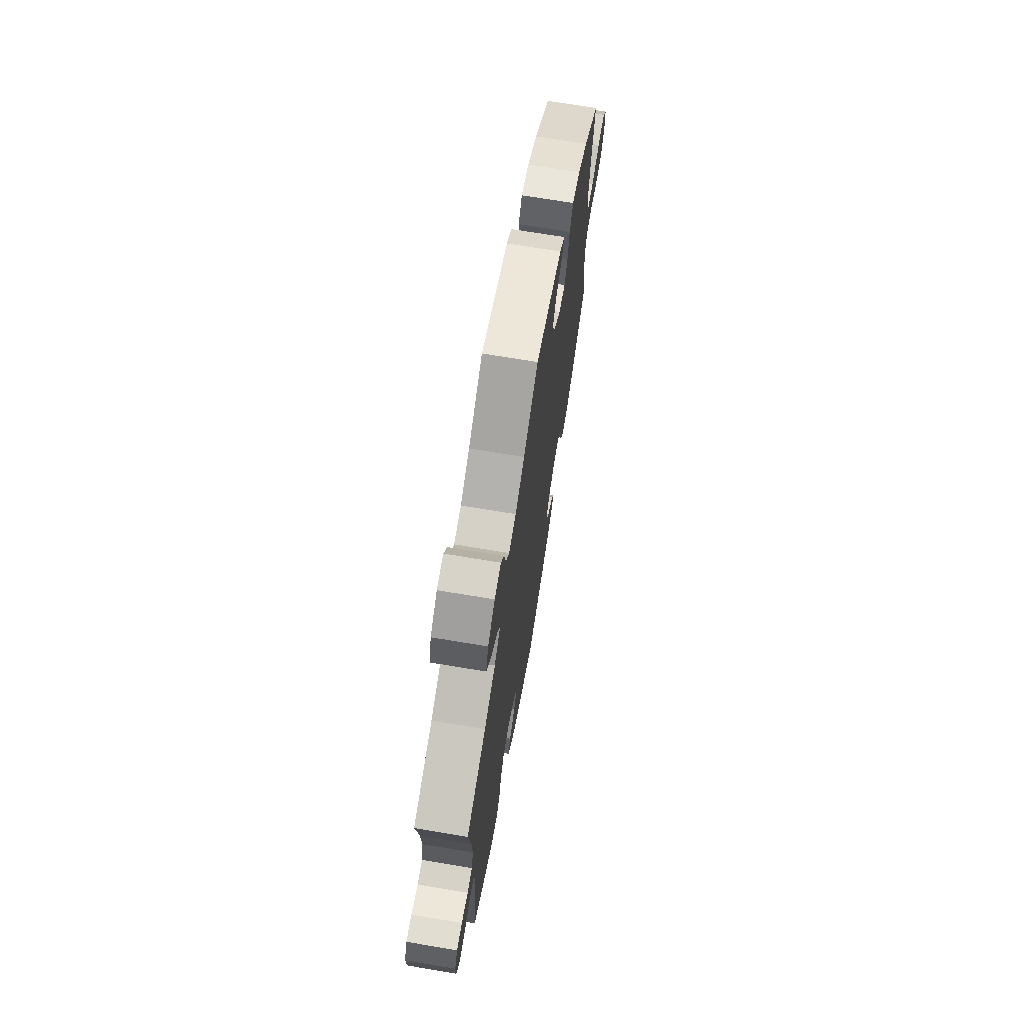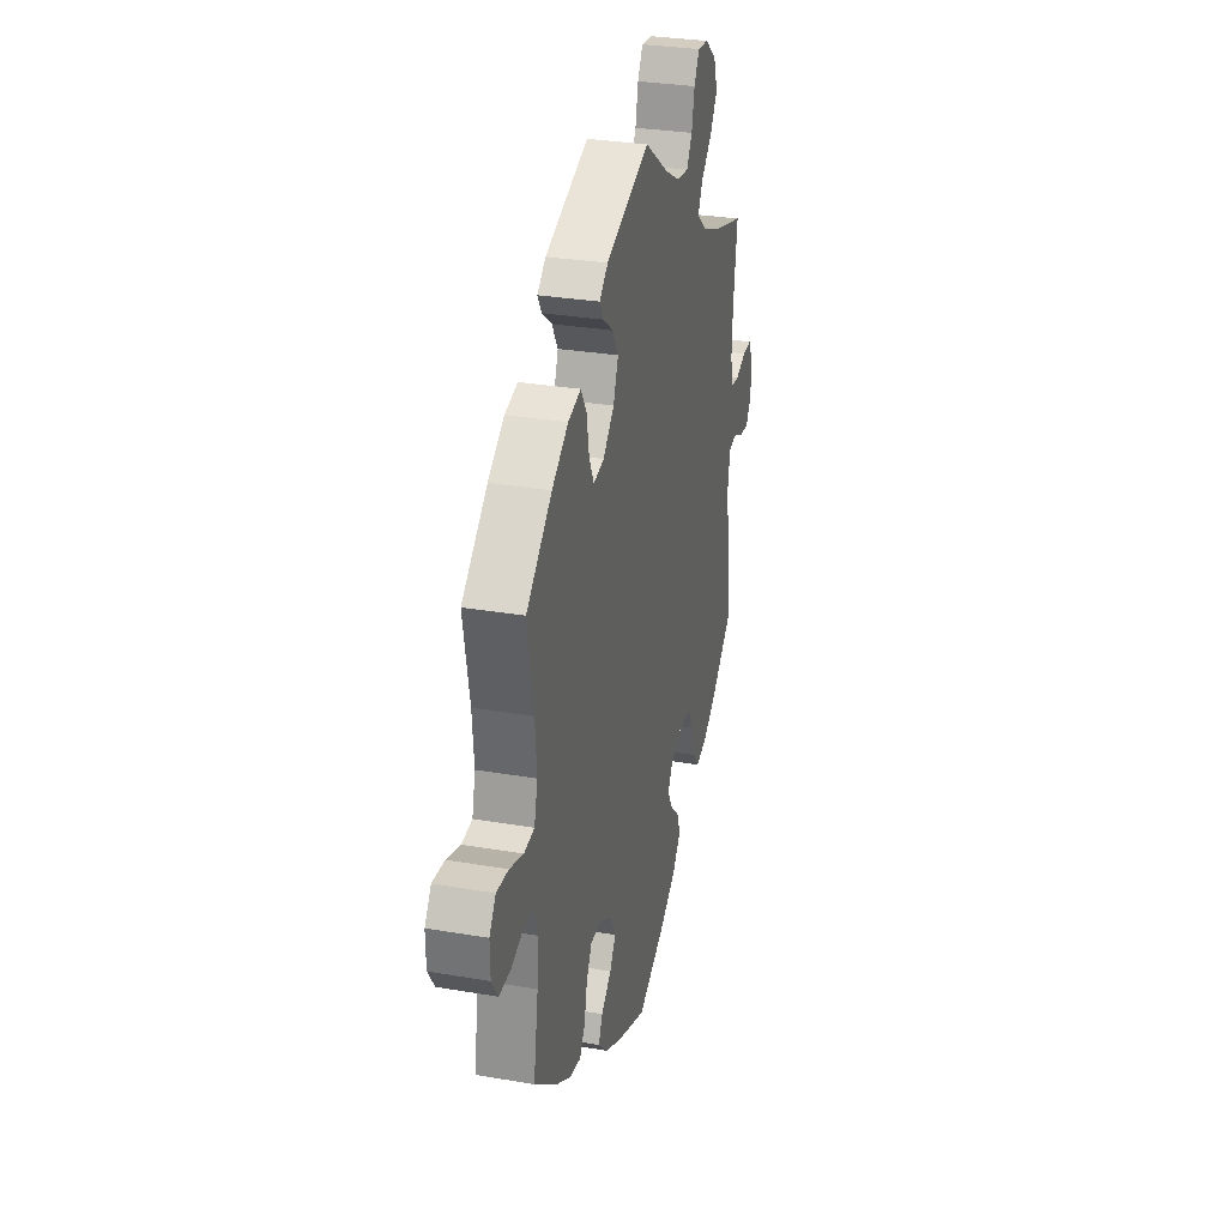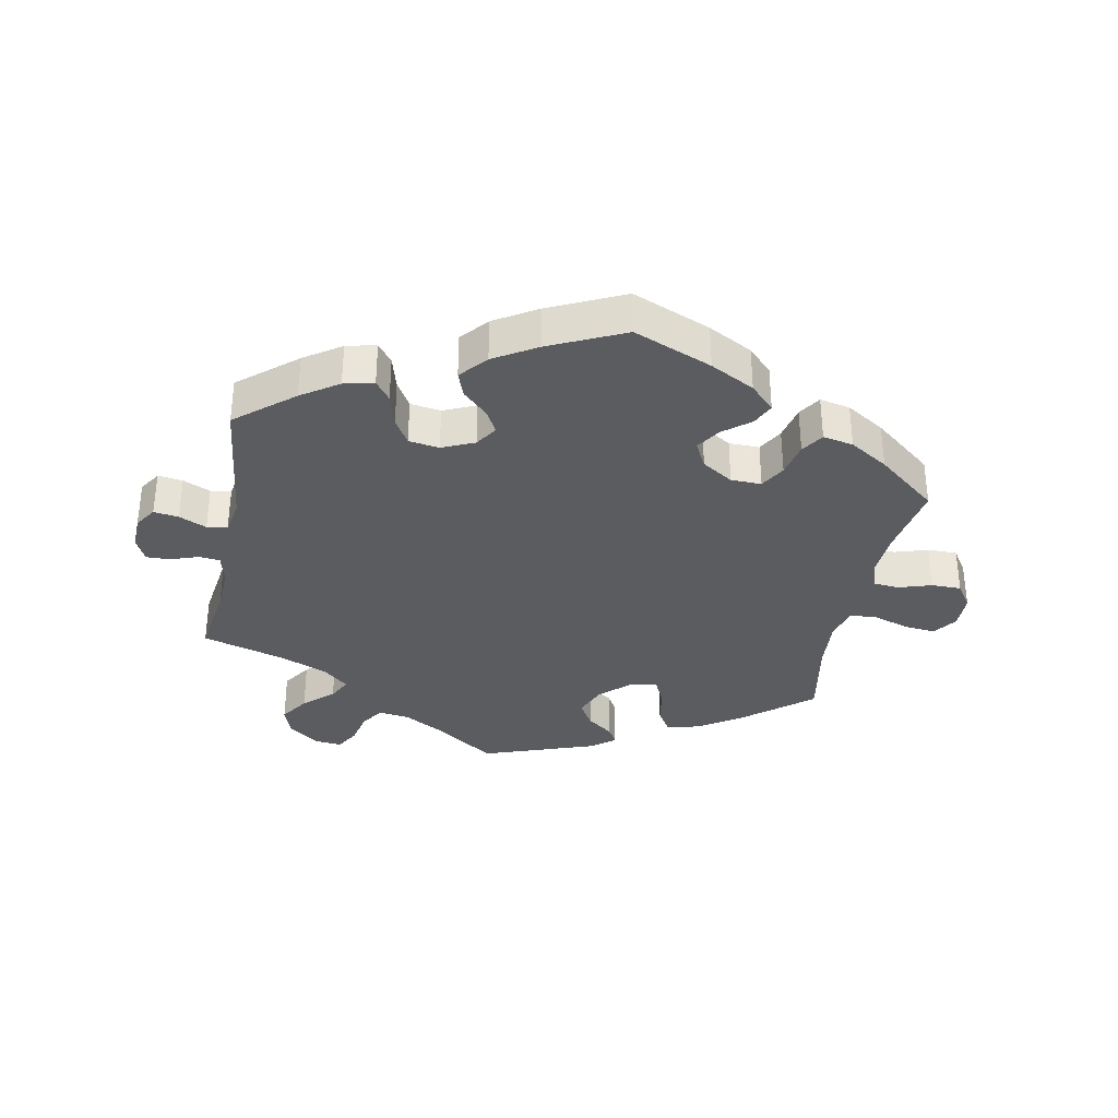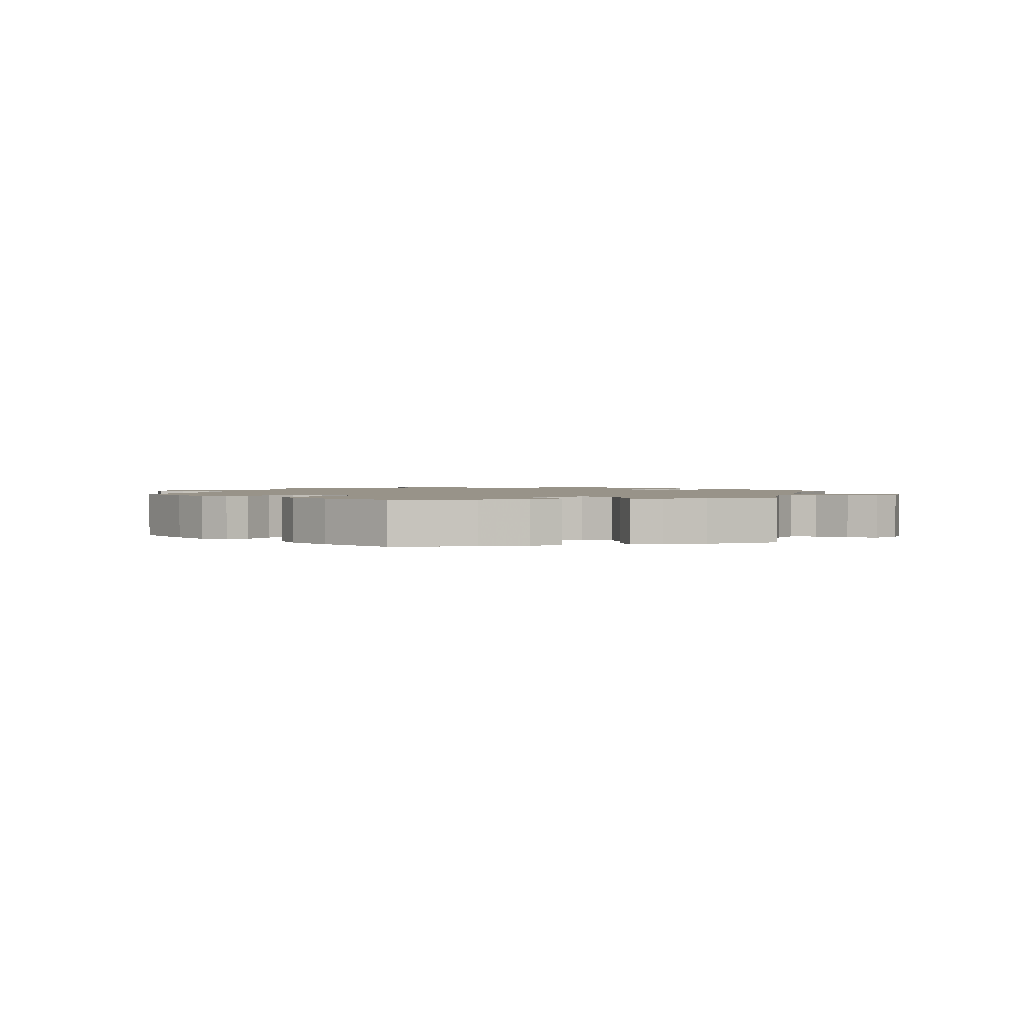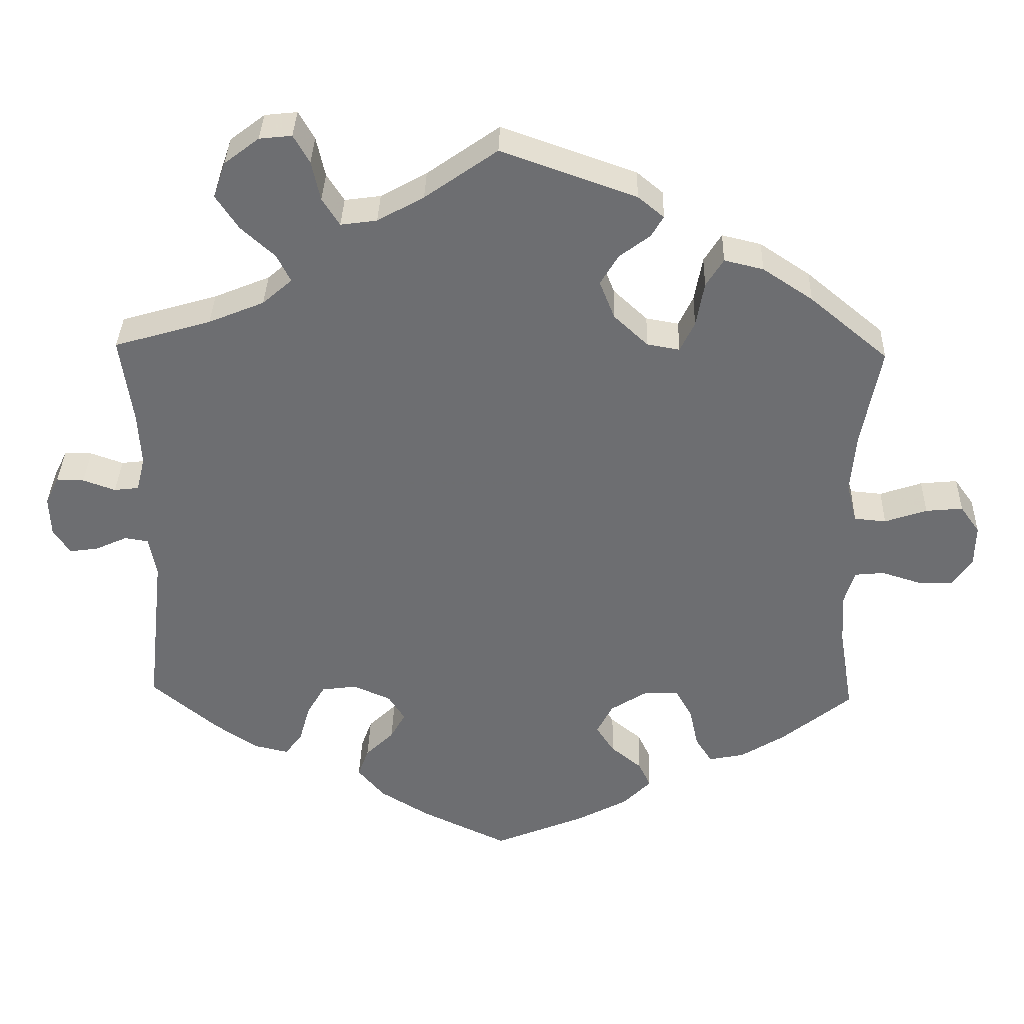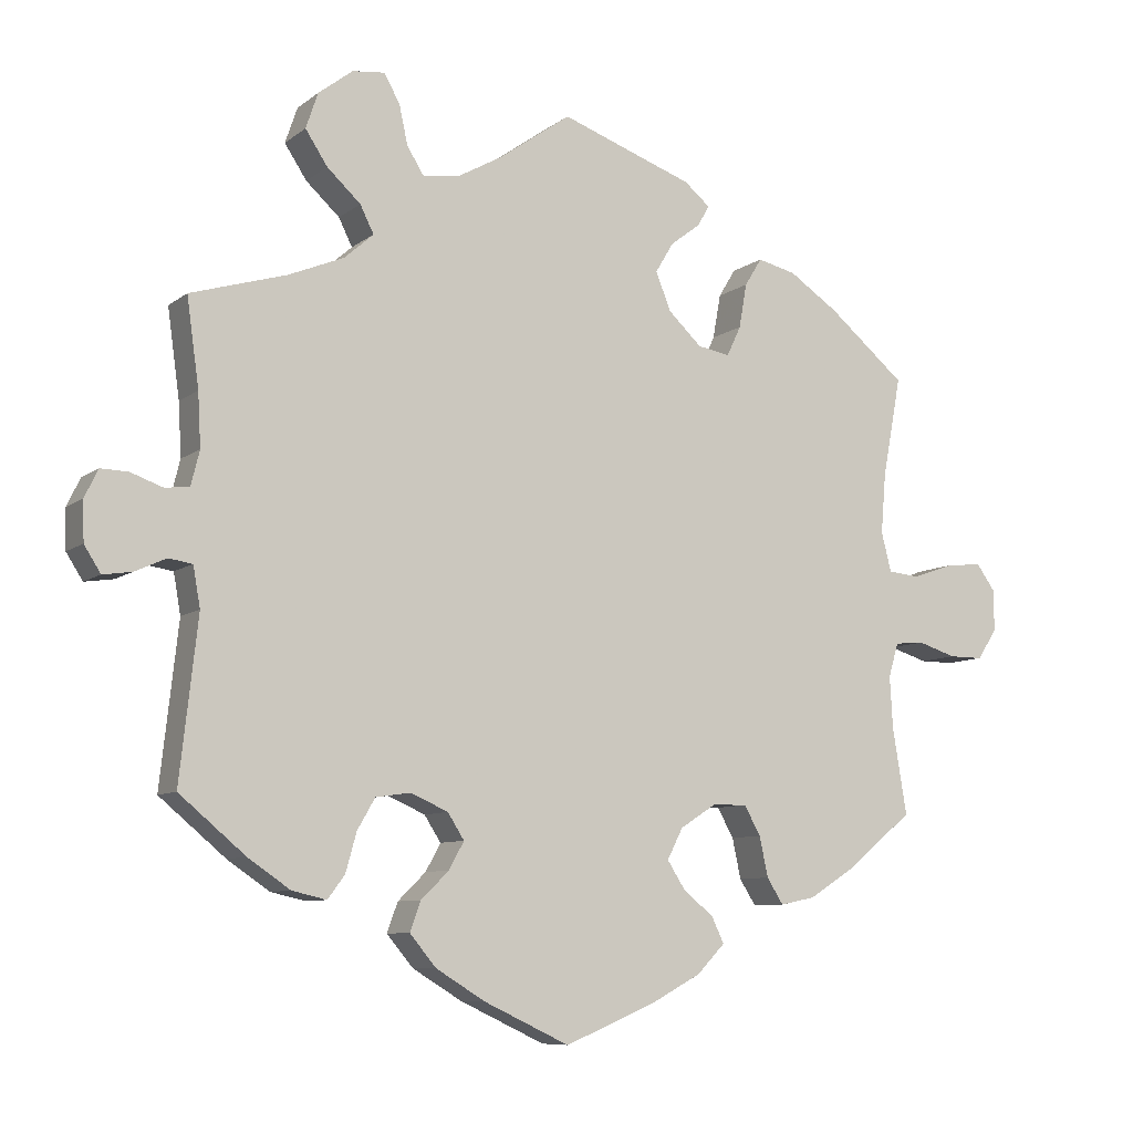
<metadata>
{"format":"obj","ext":"obj","renderer":"f3d","projection":"perspective","resolution":1024,"background":"white","views":[{"elev":70.2,"azim":99.5,"up":"+Z"},{"elev":30.6,"azim":-76.2,"up":"+Z"},{"elev":-33.8,"azim":169.0,"up":"+Y"},{"elev":1.6,"azim":-164.3,"up":"+Y"},{"elev":35.5,"azim":-178.4,"up":"+Z"},{"elev":-8.4,"azim":151.9,"up":"+Z"}]}
</metadata>
<code>
v -0.251 0.07 0.316
v 0.382 0.07 0.546
v -0.205 0.07 0.495
v -0.36 0.07 0.446
v -0.441 0.07 -0.388
v 0.365 0.07 0.596
v -0.295 0.07 -0.345
v -0.671 0.07 0.053
v 0.645 0.07 0.079
v 0 0.07 -0.62
v 0.171 0.07 -0.399
v -0.697 0.07 -0.042
v 0.555 0.07 -0.025
v 0.225 0.07 -0.302
v 0.607 0.07 0.078
v 0.1 0.07 0.549
v -0.379 0.07 -0.427
v -0.176 0.07 -0.419
v 0.528 0.07 0.066
v 0.272 0.07 0.638
v 0.304 0.07 0.456
v 0.214 0.07 0.506
v 0.326 0.07 0.382
v 0.173 0.07 -0.325
v 0.338 0.07 -0.438
v 0.238 0.07 0.544
v 0.52 0.07 0.188
v -0.513 0.07 -0.117
v -0.306 0.07 0.459
v -0.206 0.07 0.324
v -0.151 0.07 -0.38
v -0.698 0.07 0.015
v 0.512 0.07 -0.086
v 0.299 0.07 -0.352
v 0.317 0.07 0.633
v -0.138 0.07 0.421
v 0.516 0.07 0.114
v -0.518 0.07 0.032
v -0.504 0.07 0.087
v -0.67 0.07 -0.083
v -0 0.07 0.62
v -0.272 0.07 -0.304
v -0.537 0.07 0.31
v 0.188 0.07 -0.522
v -0.126 0.07 -0.568
v 0.599 0.07 -0.045
v 0.164 0.07 0.513
v -0.223 0.07 -0.305
v 0.351 0.07 0.499
v -0.173 0.07 -0.337
v -0.537 0.07 -0.31
v 0.403 0.07 0.35
v 0.537 0.07 -0.31
v 0.537 0.07 0.31
v -0.271 0.07 0.358
v -0.62 0.07 0.048
v -0.562 0.07 0.028
v -0.163 0.07 0.463
v 0.225 0.07 -0.478
v 0.664 0.07 0.04
v -0.527 0.07 -0.07
v -0.197 0.07 -0.53
v -0.159 0.07 0.368
v -0.236 0.07 -0.49
v -0.517 0.07 -0.189
v -0.33 0.07 -0.437
v 0.639 0.07 -0.051
v 0.274 0.07 -0.309
v -0.282 0.07 0.42
v 0.522 0.07 -0.03
v -0.429 0.07 0.4
v -0.511 0.07 0.171
v -0.568 0.07 -0.066
v 0.386 0.07 -0.427
v 0.15 0.07 -0.361
v 0.562 0.07 0.062
v -0.307 0.07 -0.401
v 0.285 0.07 0.418
v 0.25 0.07 0.599
v -0.219 0.07 -0.454
v 0.119 0.07 -0.564
v -0.222 0.07 0.524
v 0.445 0.07 -0.387
v -0.186 0.07 0.554
v 0.314 0.07 -0.406
v -0.622 0.07 -0.083
v 0.662 0.07 -0.015
v 0.21 0.07 -0.437
v -0.251 -0 0.316
v 0.382 -0 0.546
v -0.205 -0 0.495
v -0.36 -0 0.446
v -0.441 -0 -0.388
v 0.365 -0 0.596
v -0.295 -0 -0.345
v -0.671 -0 0.053
v 0.645 -0 0.079
v 0 -0 -0.62
v 0.171 -0 -0.399
v -0.697 -0 -0.042
v 0.555 -0 -0.025
v 0.225 -0 -0.302
v 0.607 -0 0.078
v 0.1 -0 0.549
v -0.379 -0 -0.427
v -0.176 -0 -0.419
v 0.528 -0 0.066
v 0.272 -0 0.638
v 0.304 -0 0.456
v 0.214 -0 0.506
v 0.326 -0 0.382
v 0.173 -0 -0.325
v 0.338 -0 -0.438
v 0.238 -0 0.544
v 0.52 -0 0.188
v -0.513 -0 -0.117
v -0.306 -0 0.459
v -0.206 -0 0.324
v -0.151 -0 -0.38
v -0.698 -0 0.015
v 0.512 -0 -0.086
v 0.299 -0 -0.352
v 0.317 -0 0.633
v -0.138 -0 0.421
v 0.516 -0 0.114
v -0.518 -0 0.032
v -0.504 -0 0.087
v -0.67 -0 -0.083
v -0 -0 0.62
v -0.272 -0 -0.304
v -0.537 -0 0.31
v 0.188 -0 -0.522
v -0.126 -0 -0.568
v 0.599 -0 -0.045
v 0.164 -0 0.513
v -0.223 -0 -0.305
v 0.351 -0 0.499
v -0.173 -0 -0.337
v -0.537 -0 -0.31
v 0.403 -0 0.35
v 0.537 -0 -0.31
v 0.537 -0 0.31
v -0.271 -0 0.358
v -0.62 -0 0.048
v -0.562 -0 0.028
v -0.163 -0 0.463
v 0.225 -0 -0.478
v 0.664 -0 0.04
v -0.527 -0 -0.07
v -0.197 -0 -0.53
v -0.159 -0 0.368
v -0.236 -0 -0.49
v -0.517 -0 -0.189
v -0.33 -0 -0.437
v 0.639 -0 -0.051
v 0.274 -0 -0.309
v -0.282 -0 0.42
v 0.522 -0 -0.03
v -0.429 -0 0.4
v -0.511 -0 0.171
v -0.568 -0 -0.066
v 0.386 -0 -0.427
v 0.15 -0 -0.361
v 0.562 -0 0.062
v -0.307 -0 -0.401
v 0.285 -0 0.418
v 0.25 -0 0.599
v -0.219 -0 -0.454
v 0.119 -0 -0.564
v -0.222 -0 0.524
v 0.445 -0 -0.387
v -0.186 -0 0.554
v 0.314 -0 -0.406
v -0.622 -0 -0.083
v 0.662 -0 -0.015
v 0.21 -0 -0.437
f 84 41 16
f 58 3 82 84
f 36 58 84 16
f 63 36 16 47
f 30 63 47 22
f 4 29 69 55
f 4 55 1
f 72 43 71 4
f 39 72 4 1
f 38 39 1 30
f 32 8 56 57
f 32 57 38
f 12 32 38
f 73 86 40 12
f 61 73 12 38
f 28 61 38 30
f 17 5 51 65
f 7 77 66 17
f 42 7 17 65
f 48 42 65 28
f 62 64 80 18
f 62 18 31
f 45 62 31
f 10 45 31
f 81 10 31 50
f 11 88 59 44
f 75 11 44 81
f 74 25 85 34
f 74 34 68
f 33 53 83 74
f 70 33 74 68
f 87 67 46 13
f 9 60 87 13
f 76 15 9 13
f 19 76 13 70
f 37 19 70 68
f 52 54 27
f 23 52 27 37
f 78 23 37 68
f 6 2 49 21
f 6 21 78
f 35 6 78
f 26 79 20 35
f 22 26 35 78
f 50 48 28 30
f 75 81 50 30
f 24 75 30 22
f 14 24 22 78
f 78 68 14
f 104 129 172
f 172 170 91 146
f 104 172 146 124
f 135 104 124 151
f 110 135 151 118
f 143 157 117 92
f 89 143 92
f 92 159 131 160
f 89 92 160 127
f 118 89 127 126
f 145 144 96 120
f 126 145 120
f 126 120 100
f 100 128 174 161
f 126 100 161 149
f 118 126 149 116
f 153 139 93 105
f 105 154 165 95
f 153 105 95 130
f 116 153 130 136
f 106 168 152 150
f 119 106 150
f 119 150 133
f 119 133 98
f 138 119 98 169
f 132 147 176 99
f 169 132 99 163
f 122 173 113 162
f 156 122 162
f 162 171 141 121
f 156 162 121 158
f 101 134 155 175
f 101 175 148 97
f 101 97 103 164
f 158 101 164 107
f 156 158 107 125
f 115 142 140
f 125 115 140 111
f 156 125 111 166
f 109 137 90 94
f 166 109 94
f 166 94 123
f 123 108 167 114
f 166 123 114 110
f 118 116 136 138
f 118 138 169 163
f 110 118 163 112
f 166 110 112 102
f 102 156 166
f 16 104 135 47
f 47 135 110 22
f 22 110 114 26
f 26 114 167 79
f 79 167 108 20
f 20 108 123 35
f 35 123 94 6
f 6 94 90 2
f 2 90 137 49
f 49 137 109 21
f 21 109 166 78
f 78 166 111 23
f 23 111 140 52
f 52 140 142 54
f 54 142 115 27
f 27 115 125 37
f 37 125 107 19
f 19 107 164 76
f 76 164 103 15
f 15 103 97 9
f 9 97 148 60
f 60 148 175 87
f 87 175 155 67
f 67 155 134 46
f 46 134 101 13
f 13 101 158 70
f 70 158 121 33
f 33 121 141 53
f 53 141 171 83
f 83 171 162 74
f 74 162 113 25
f 25 113 173 85
f 85 173 122 34
f 34 122 156 68
f 68 156 102 14
f 14 102 112 24
f 24 112 163 75
f 75 163 99 11
f 11 99 176 88
f 88 176 147 59
f 59 147 132 44
f 44 132 169 81
f 81 169 98 10
f 10 98 133 45
f 45 133 150 62
f 62 150 152 64
f 64 152 168 80
f 80 168 106 18
f 18 106 119 31
f 31 119 138 50
f 50 138 136 48
f 48 136 130 42
f 42 130 95 7
f 7 95 165 77
f 77 165 154 66
f 66 154 105 17
f 17 105 93 5
f 5 93 139 51
f 51 139 153 65
f 65 153 116 28
f 28 116 149 61
f 61 149 161 73
f 73 161 174 86
f 86 174 128 40
f 40 128 100 12
f 12 100 120 32
f 32 120 96 8
f 8 96 144 56
f 56 144 145 57
f 57 145 126 38
f 38 126 127 39
f 39 127 160 72
f 72 160 131 43
f 43 131 159 71
f 71 159 92 4
f 4 92 117 29
f 29 117 157 69
f 69 157 143 55
f 55 143 89 1
f 1 89 118 30
f 30 118 151 63
f 63 151 124 36
f 36 124 146 58
f 58 146 91 3
f 3 91 170 82
f 82 170 172 84
f 84 172 129 41
f 41 129 104 16

</code>
